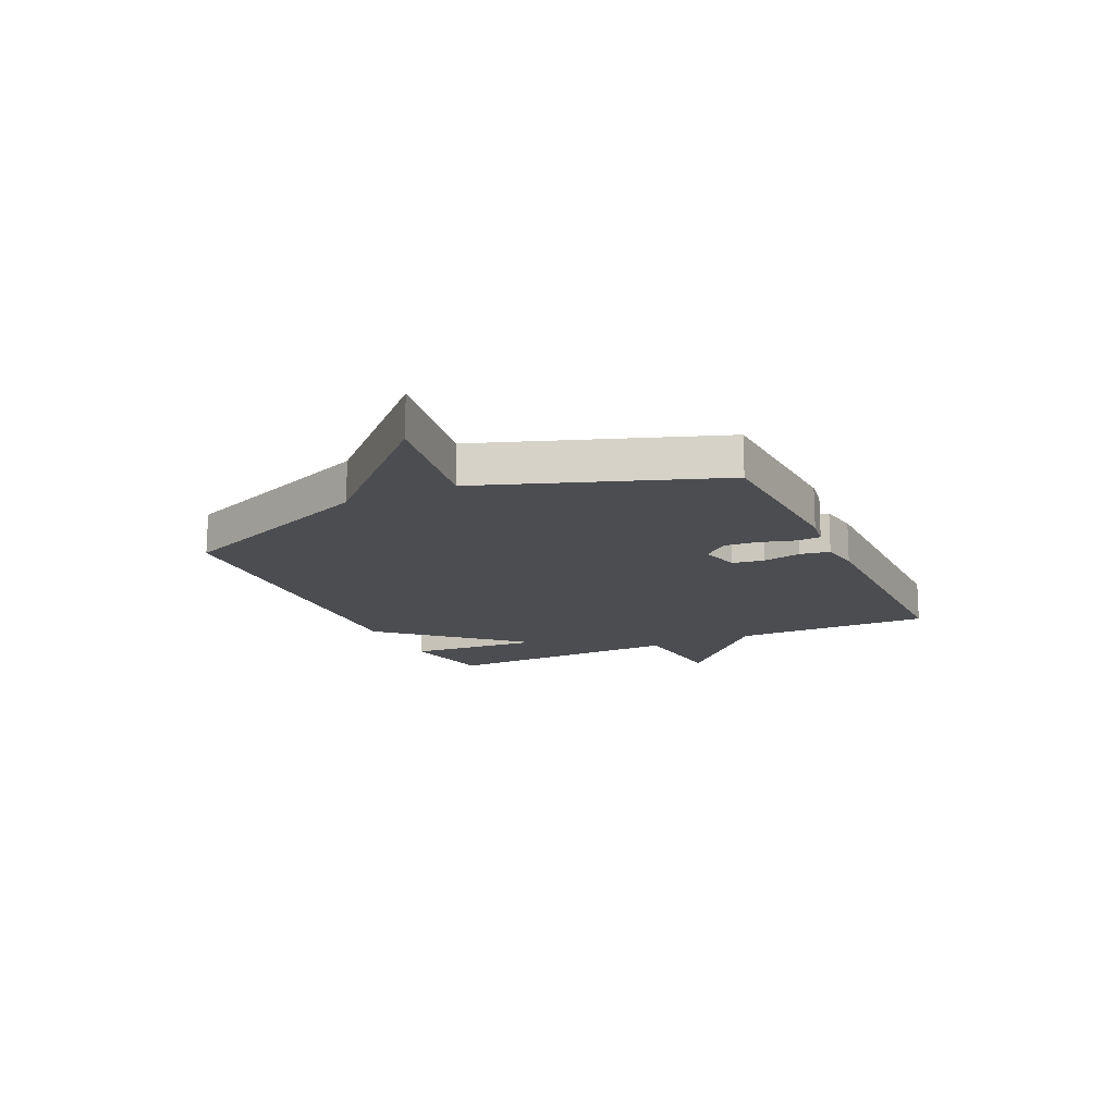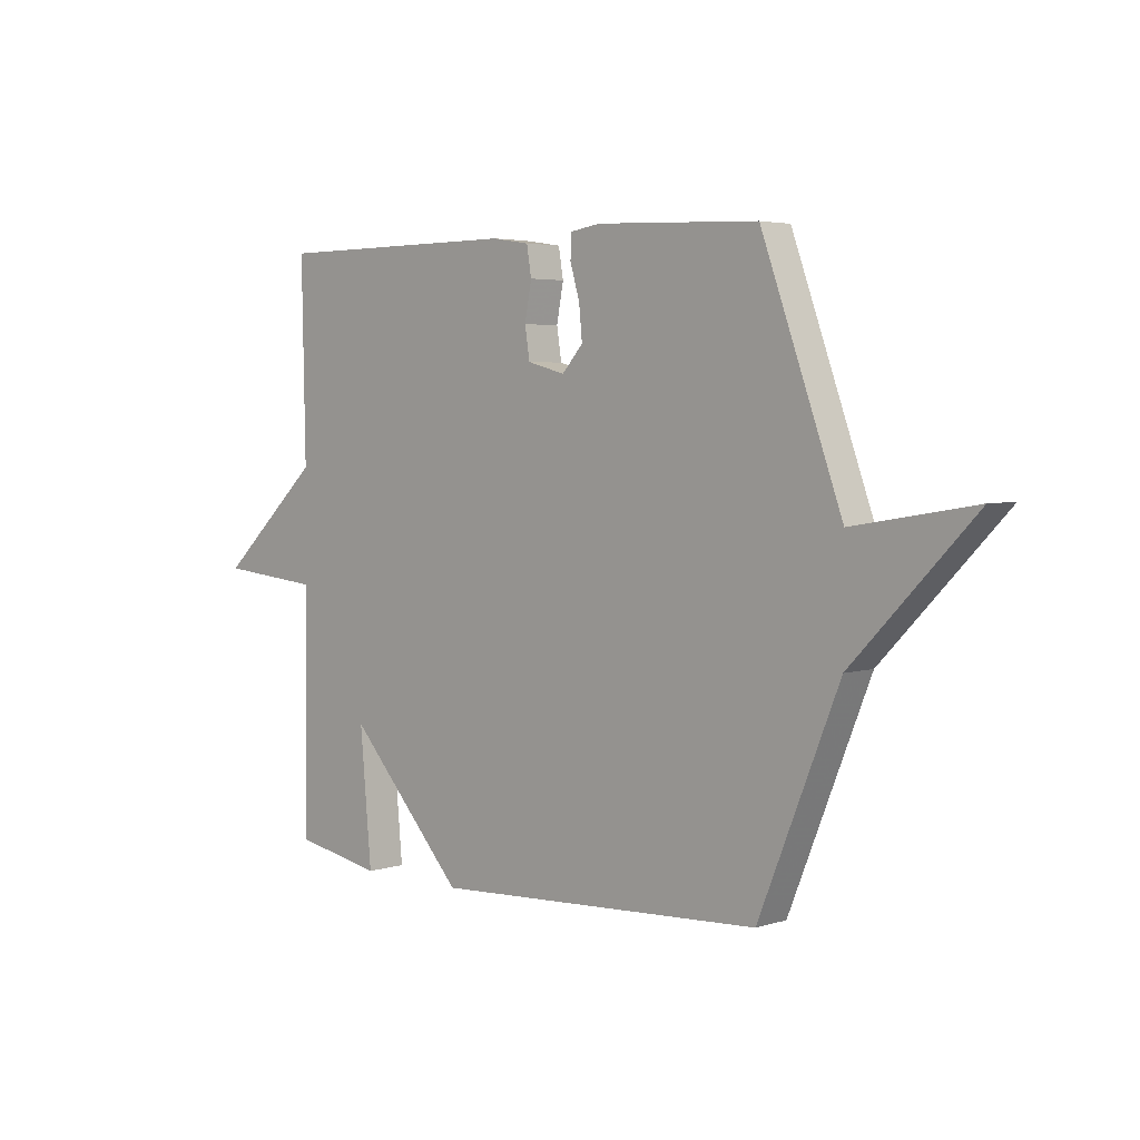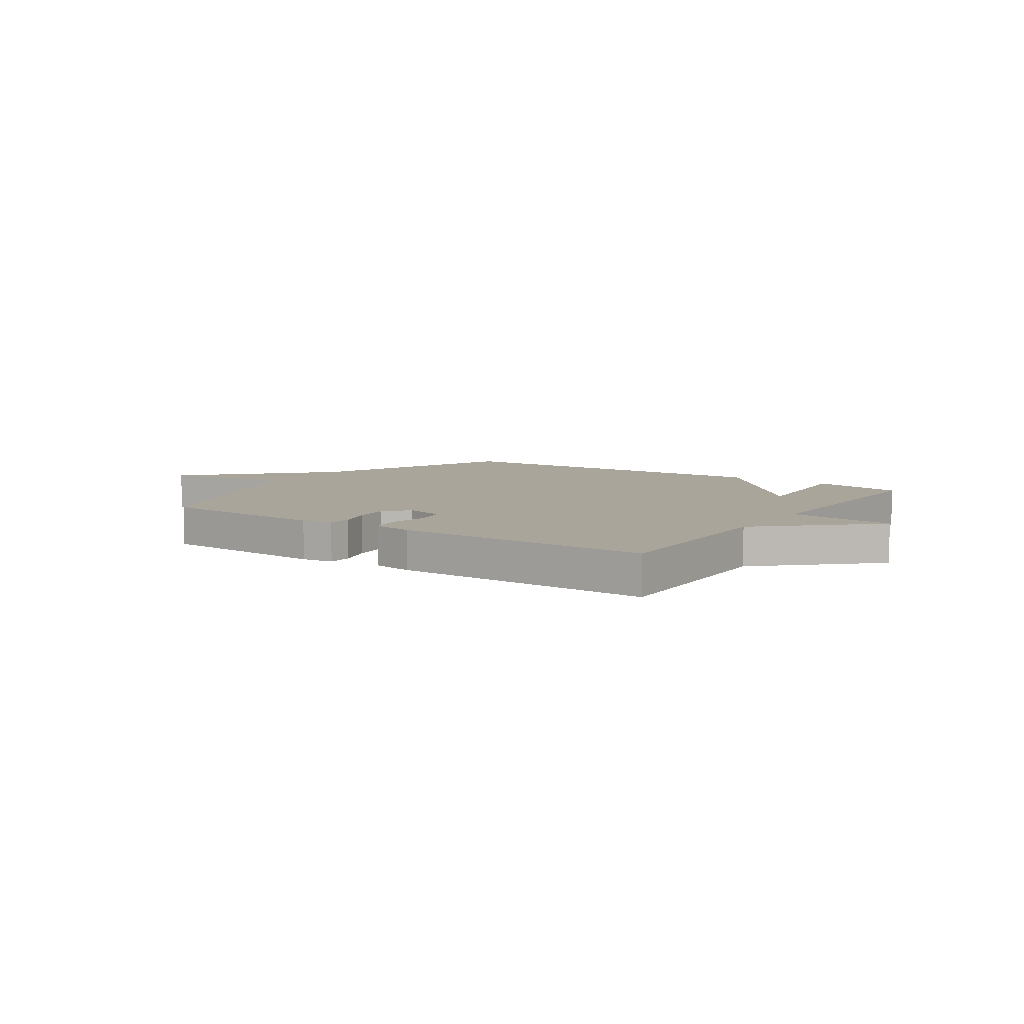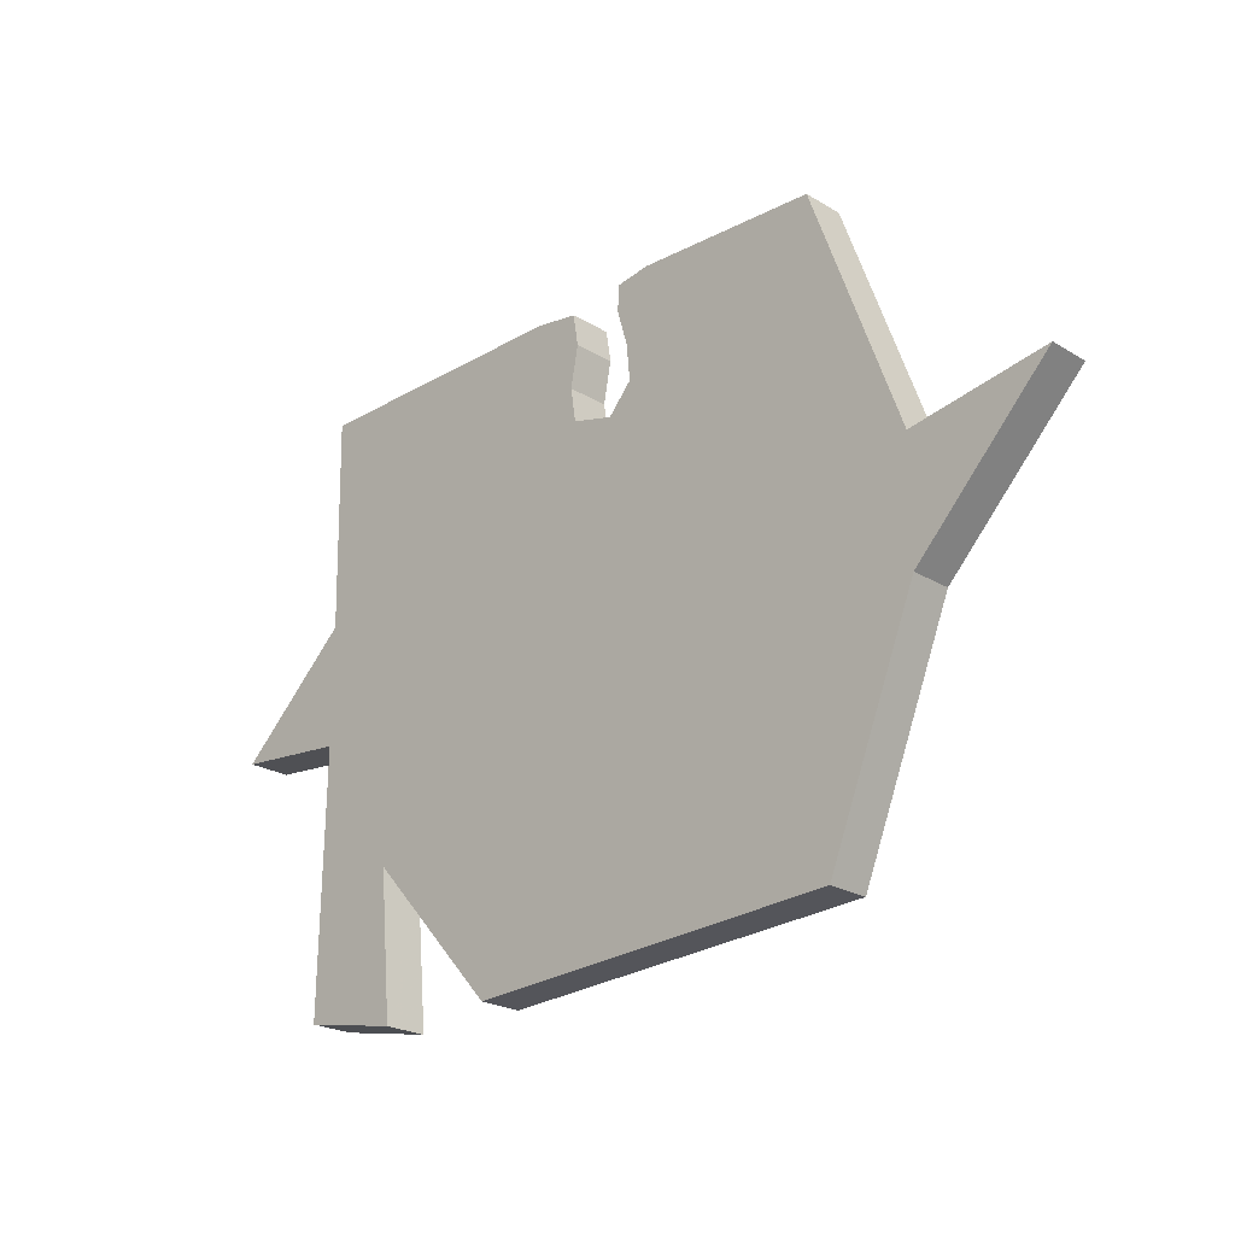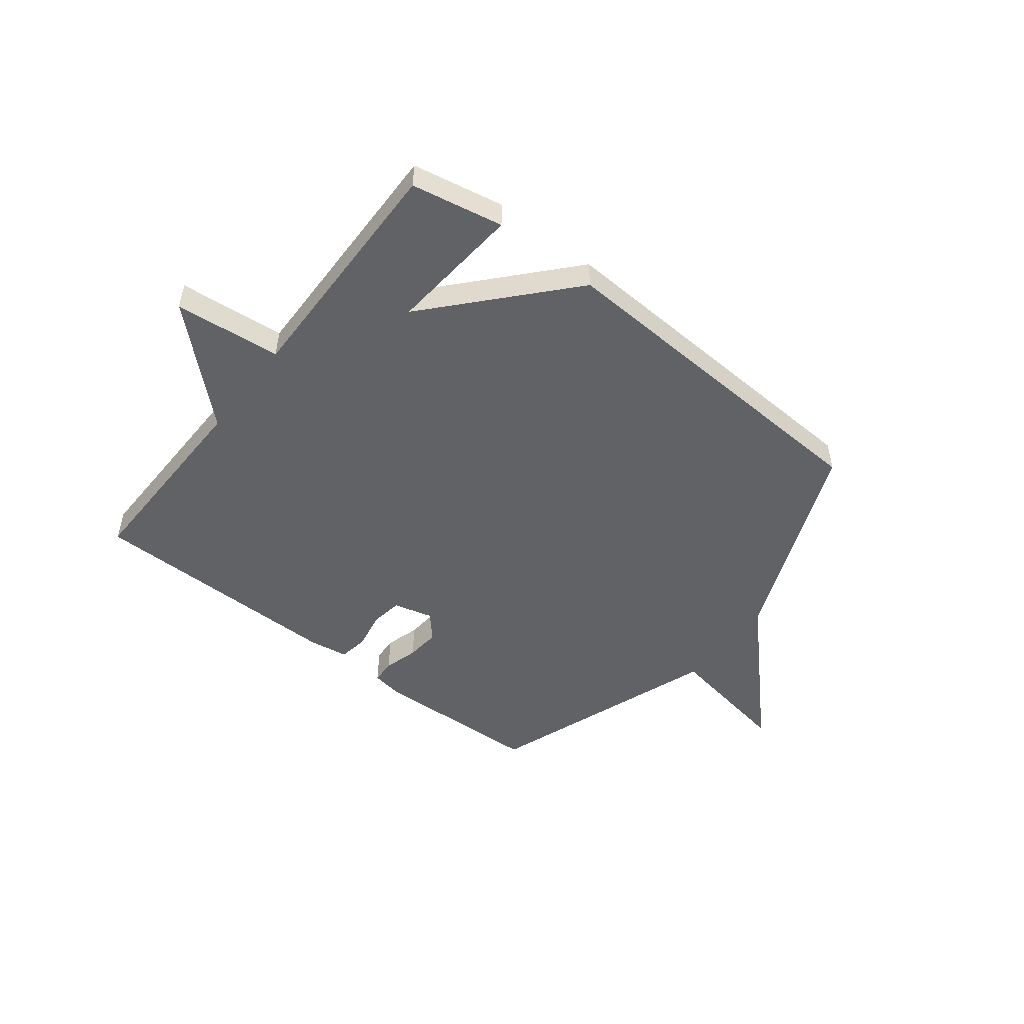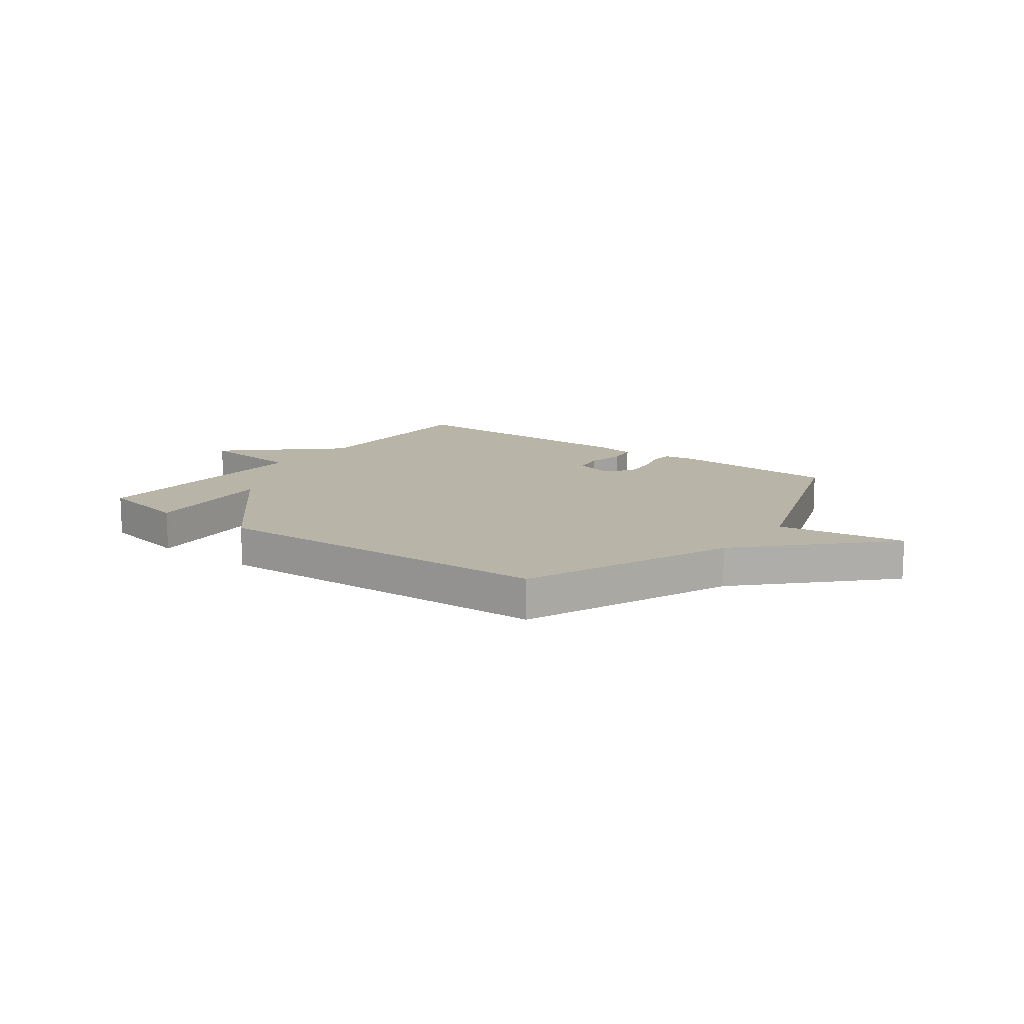
<metadata>
{"format":"obj","ext":"obj","renderer":"f3d","projection":"perspective","resolution":1024,"background":"white","views":[{"elev":-15.7,"azim":-64.7,"up":"+Y"},{"elev":3.9,"azim":-135.9,"up":"+Z"},{"elev":7.6,"azim":34.4,"up":"+Y"},{"elev":-23.1,"azim":-135.6,"up":"+Z"},{"elev":-50.6,"azim":142.1,"up":"+Y"},{"elev":13.2,"azim":-142.8,"up":"+Y"}]}
</metadata>
<code>
v -0.5 0.07 0.5
v -0.192 0.07 0.513
v -0.135 0.07 0.504
v -0.133 0.07 0.46
v -0.151 0.07 0.398
v -0.157 0.07 0.336
v -0.117 0.07 0.291
v -0.045 0.07 0.31
v -0.036 0.07 0.368
v -0.049 0.07 0.437
v -0.04 0.07 0.491
v 0.032 0.07 0.502
v 0.5 0.07 0.5
v 0.493 0.07 0.139
v 0.688 0.07 -0.042
v 0.493 0.07 -0.061
v 0.5 0.07 -0.5
v 0.332 0.07 -0.532
v 0.354 0.07 -0.287
v 0.132 0.07 -0.532
v -0.5 0.07 -0.5
v -0.653 0.07 -0.123
v -0.884 0.07 0.116
v -0.653 0.07 0.077
v -0.5 0 0.5
v -0.192 0 0.513
v -0.135 0 0.504
v -0.133 0 0.46
v -0.151 0 0.398
v -0.157 0 0.336
v -0.117 0 0.291
v -0.045 0 0.31
v -0.036 0 0.368
v -0.049 0 0.437
v -0.04 0 0.491
v 0.032 0 0.502
v 0.5 0 0.5
v 0.493 0 0.139
v 0.688 0 -0.042
v 0.493 0 -0.061
v 0.5 0 -0.5
v 0.332 0 -0.532
v 0.354 0 -0.287
v 0.132 0 -0.532
v -0.5 0 -0.5
v -0.653 0 -0.123
v -0.884 0 0.116
v -0.653 0 0.077
f 22 23 24
f 22 24 1
f 21 22 1
f 20 21 1
f 19 20 1
f 16 17 18 19
f 16 19 1
f 14 15 16
f 12 13 14
f 11 12 14
f 10 11 14
f 9 10 14
f 8 9 14 16
f 7 8 16
f 3 4 5
f 2 3 5
f 1 2 5
f 1 5 6
f 7 16 1
f 1 6 7
f 48 47 46
f 25 48 46
f 25 46 45
f 25 45 44
f 25 44 43
f 43 42 41 40
f 25 43 40
f 40 39 38
f 38 37 36
f 38 36 35
f 38 35 34
f 38 34 33
f 40 38 33 32
f 40 32 31
f 29 28 27
f 29 27 26
f 29 26 25
f 30 29 25
f 25 40 31
f 31 30 25
f 1 25 26 2
f 2 26 27 3
f 3 27 28 4
f 4 28 29 5
f 5 29 30 6
f 6 30 31 7
f 7 31 32 8
f 8 32 33 9
f 9 33 34 10
f 10 34 35 11
f 11 35 36 12
f 12 36 37 13
f 13 37 38 14
f 14 38 39 15
f 15 39 40 16
f 16 40 41 17
f 17 41 42 18
f 18 42 43 19
f 19 43 44 20
f 20 44 45 21
f 21 45 46 22
f 22 46 47 23
f 23 47 48 24
f 24 48 25 1

</code>
